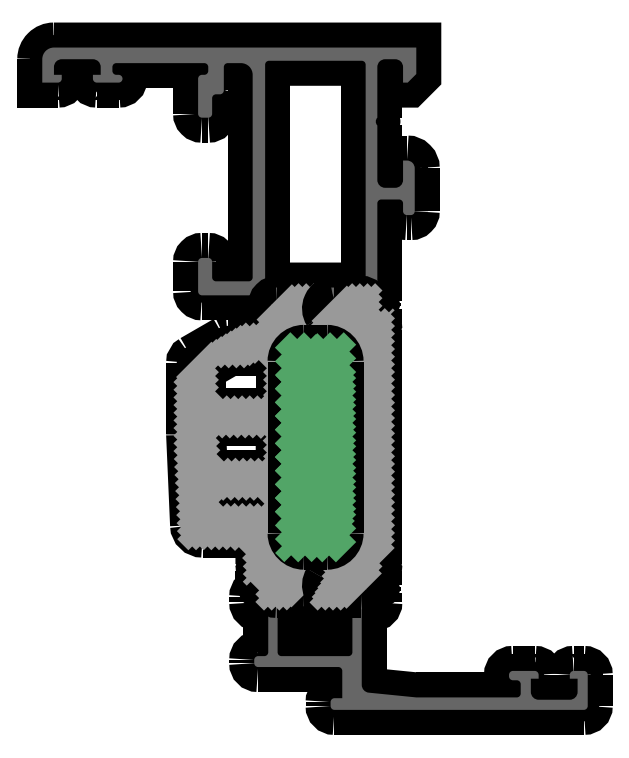
<metadata>
{"format":"dxf","ext":"dxf","renderer":"ezdxf+matplotlib","layout":"modelspace","background":"white","min_lineweight":24,"dpi":150}
</metadata>
<code>
0
SECTION
2
ENTITIES
0
POINT
8
FANGPUNKTE
10
7
20
0
30
0
0
POINT
8
FANGPUNKTE
10
40
20
0
30
0
0
POINT
8
FANGPUNKTE
10
40
20
5
30
0
0
POINT
8
FANGPUNKTE
10
18
20
5
30
0
0
POINT
8
FANGPUNKTE
10
18
20
85
30
0
0
POINT
8
FANGPUNKTE
10
-30
20
85
30
0
0
POINT
8
FANGPUNKTE
10
-30
20
80.5
30
0
0
POINT
8
FANGPUNKTE
10
-10
20
80.5
30
0
0
POINT
8
FANGPUNKTE
10
-10
20
5.5
30
0
0
POINT
8
FANGPUNKTE
10
7
20
5.5
30
0
0
INSERT
8
0S-Alu contour
2
466980__3.184e+13_1C86_4875_80FE_ECD304FC249C_
10
0
20
0
30
0
0
ENDSEC
0
EOF

</code>
